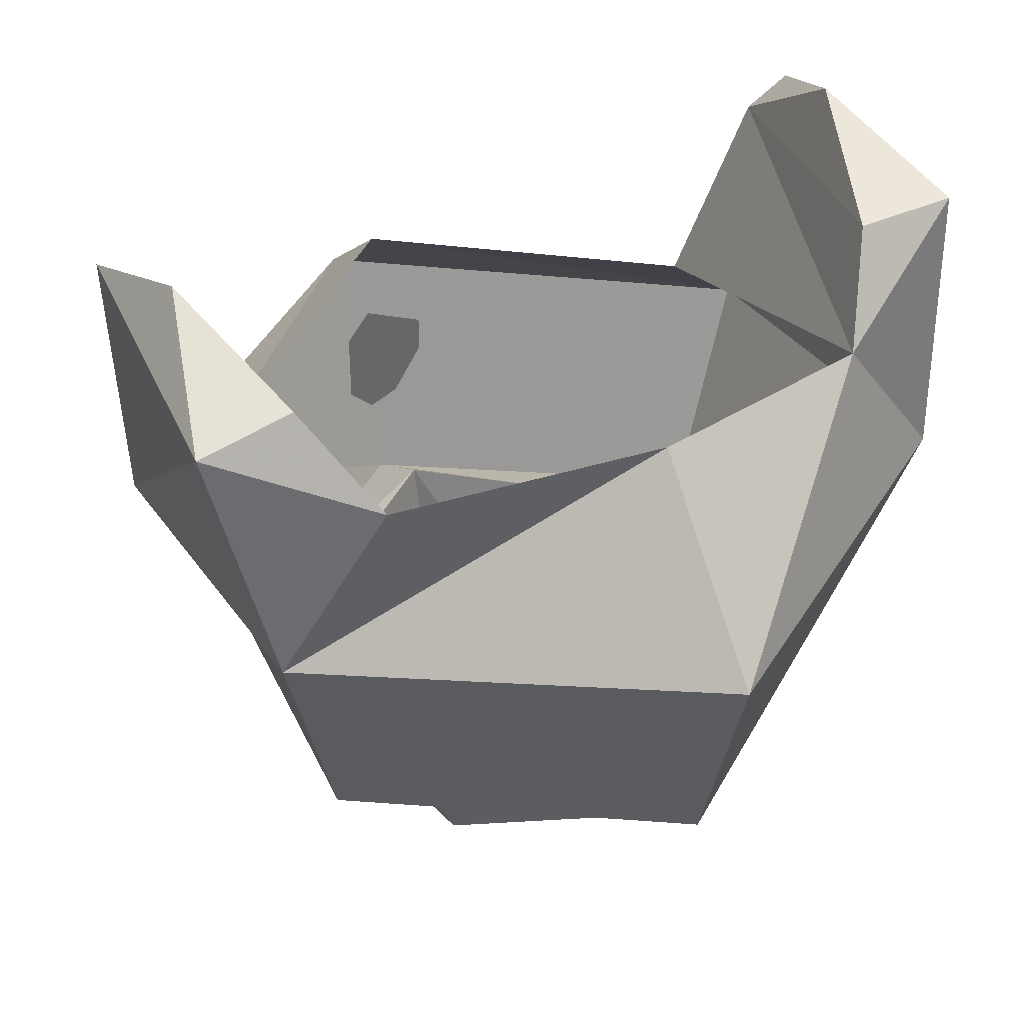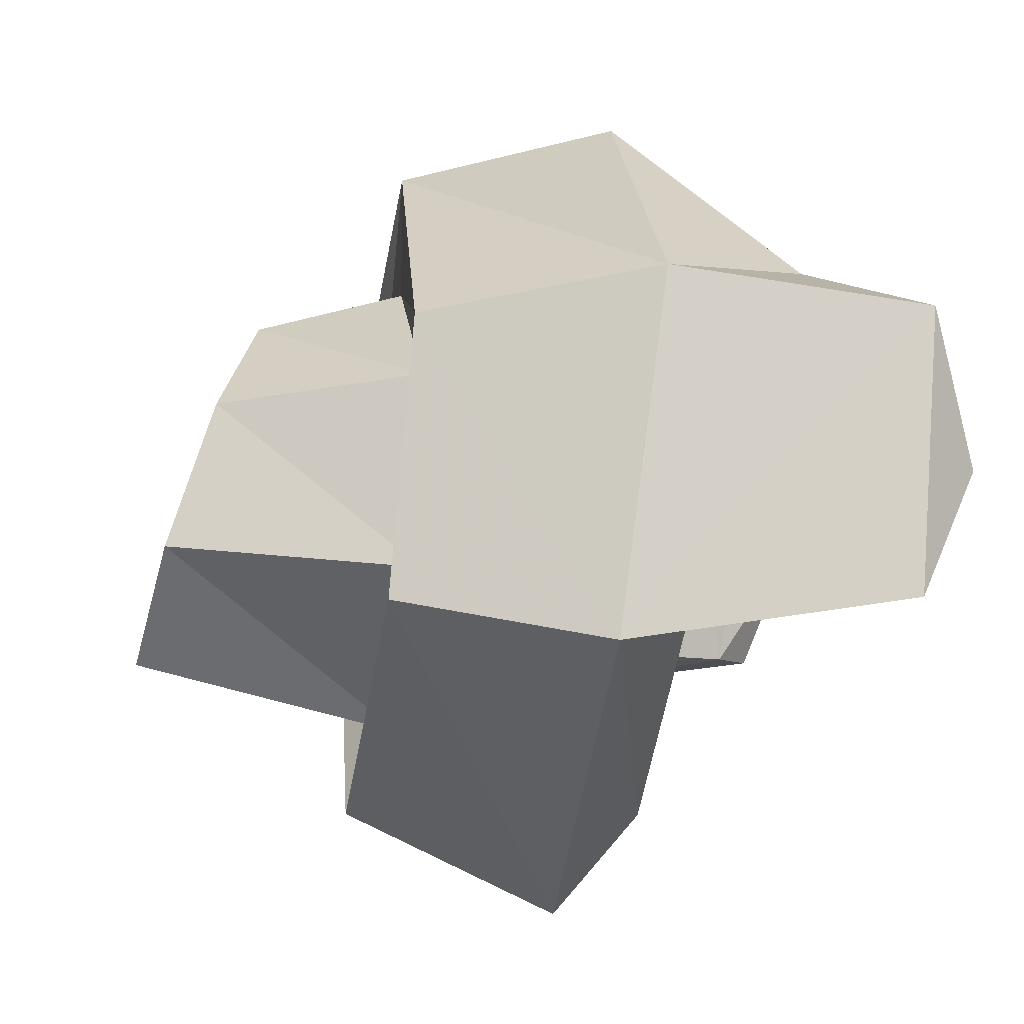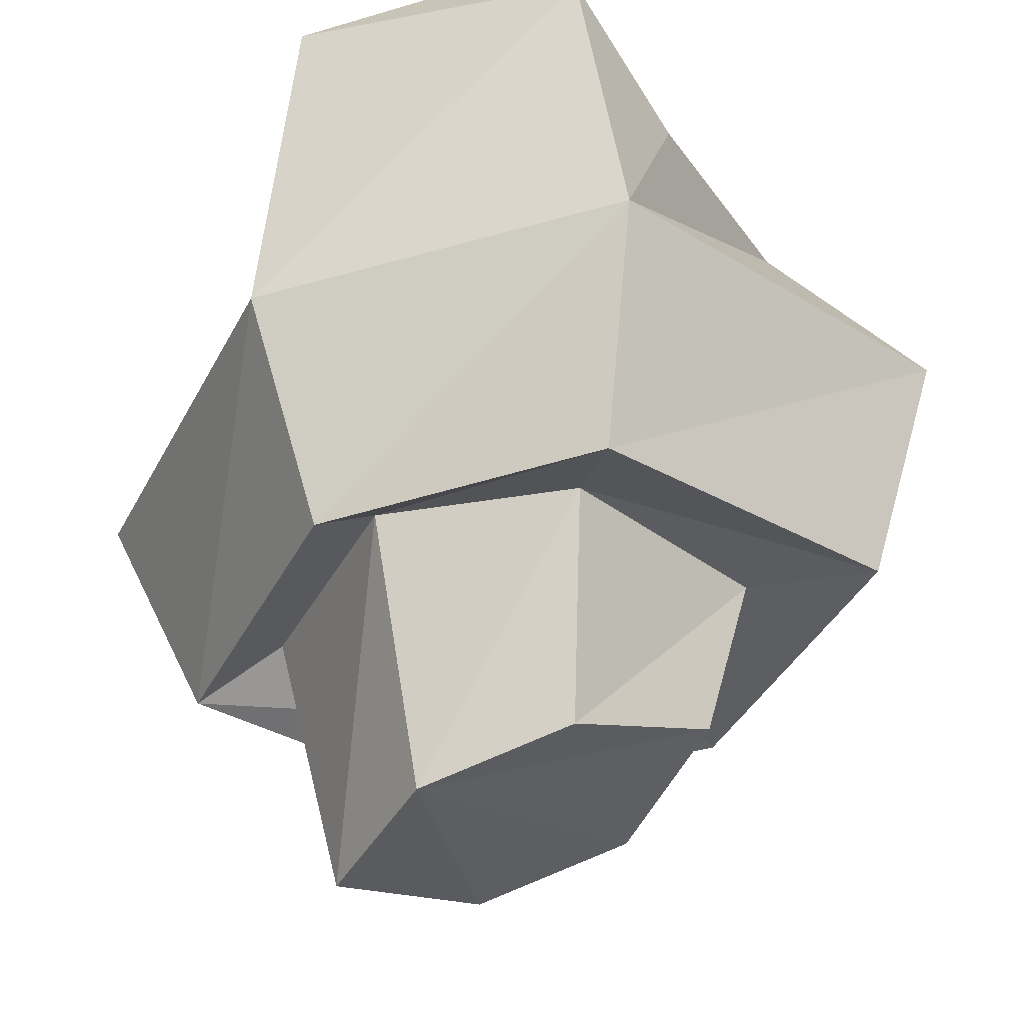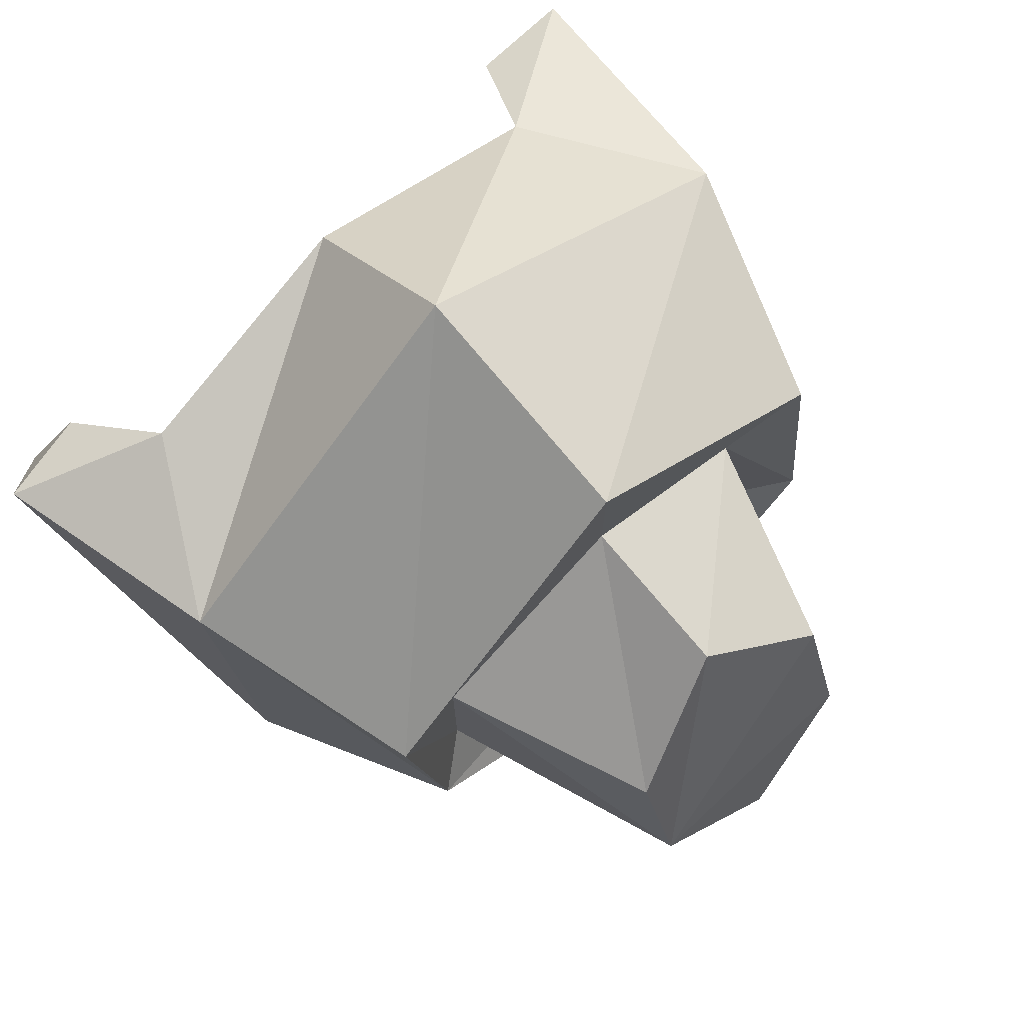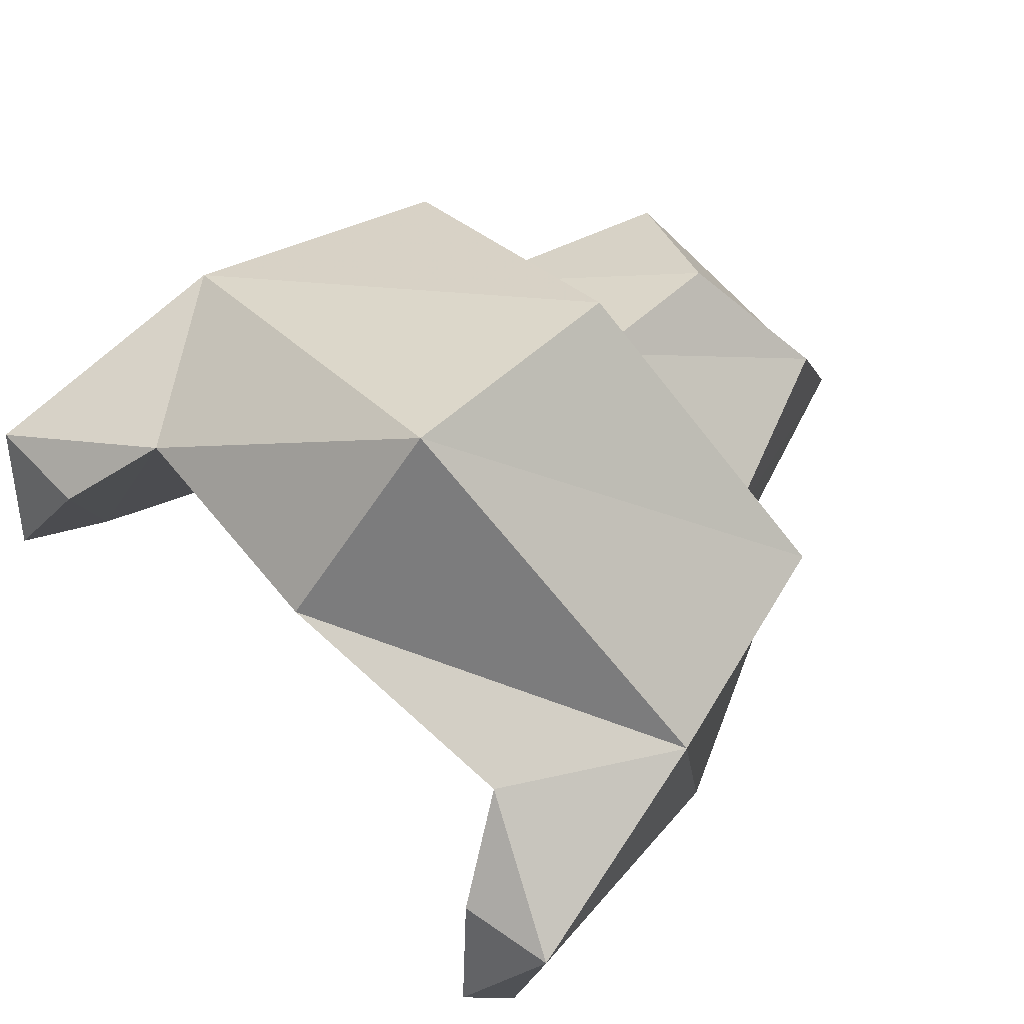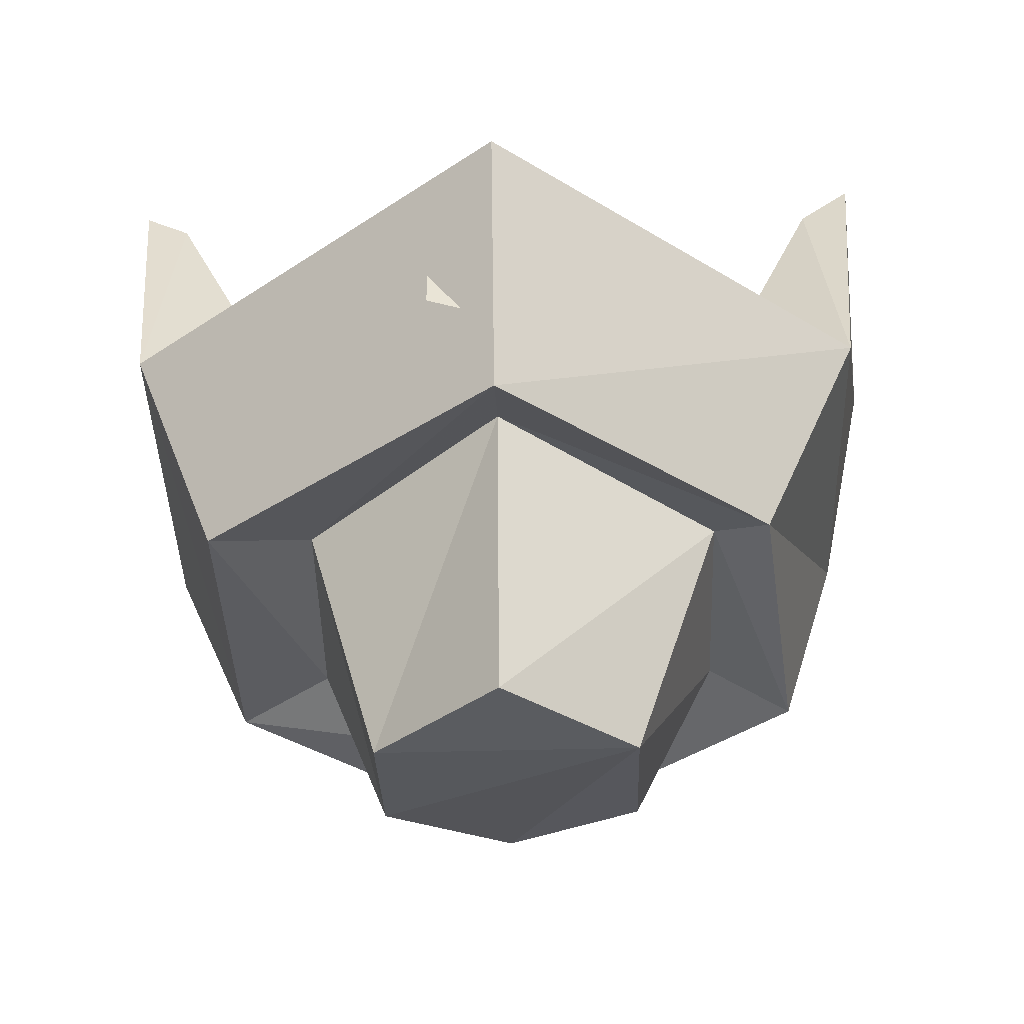
<metadata>
{"format":"obj","ext":"obj","renderer":"f3d","projection":"perspective","resolution":1024,"background":"white","views":[{"elev":40.8,"azim":-28.4,"up":"+Y"},{"elev":-8.3,"azim":80.7,"up":"+Z"},{"elev":-34.7,"azim":-76.8,"up":"+Y"},{"elev":75.3,"azim":-43.0,"up":"+Z"},{"elev":71.5,"azim":-134.3,"up":"+Z"},{"elev":-46.3,"azim":-178.3,"up":"+Y"}]}
</metadata>
<code>
v -0.007812 -0.4219 0.4688
v 0.4453 -0.4453 0.1641
v 0.2969 -0.2344 0.1953
v -0.007812 -0.2031 0.2734
v -0.4453 -0.4453 0.1641
v -0.3672 -0.7422 0.1172
v -0.007812 -0.7188 0.3828
v 0.3359 -0.7422 0.1172
v 0.4453 -0.5078 -0.2969
v 0.4766 -0.1172 0.1172
v 0.3516 -0.1172 0.1172
v 0.4219 -0.1719 -0.2422
v 0.3203 -0.3906 -0.2422
v -0.007812 -0.3906 -0.4922
v -0.007812 -0.5078 -0.625
v -0.3203 -0.3906 -0.2422
v -0.4453 -0.5078 -0.2969
v -0.4141 -0.1719 -0.2422
v -0.3203 -0.2344 0.1953
v -0.3906 -0.1172 0.1172
v -0.5078 -0.1406 0.1172
v -0.007812 -0.7188 0.2188
v 0.2266 -0.7188 0.0625
v 0.3438 -0.7734 -0.2422
v -0.007812 -0.7891 -0.4922
v -0.3281 -0.7656 -0.2422
v -0.4766 -0.1172 -0.2422
v -0.4453 -0.05469 -0.07812
v 0.2266 -0.7188 -0.1875
v -0.007812 -0.7188 -0.3828
v -0.2656 -0.7188 -0.1875
v -0.2656 -0.7188 0.0625
v -0.1641 -1.039 -0.1562
v -0.1641 -0.9766 0.03125
v -0.007812 -0.9141 0.1641
v 0.1406 -0.9766 0.03125
v 0.1406 -1.039 -0.1562
v -0.007812 -1.07 -0.2969
v 0.4766 -0.1406 -0.2422
v 0.4219 -0.05469 -0.07812
v -0.007812 -0.6953 -0.5156
v -0.03906 -0.5703 -0.5156
v -0.007812 -0.5312 -0.5156
v 0.07031 -0.5703 -0.5156
v 0.07031 -0.6641 -0.5156
v -0.03906 -0.6641 -0.5156
f 1 2 3
f 1 3 4
f 1 4 5
f 1 5 6
f 1 6 7
f 1 7 2
f 2 7 8
f 2 8 9
f 2 9 10
f 2 10 3
f 3 10 11
f 3 11 12
f 3 12 13
f 13 12 9
f 13 9 14
f 14 9 15
f 14 15 16
f 16 15 17
f 16 17 18
f 16 18 19
f 19 18 20
f 19 20 21
f 19 21 5
f 19 5 4
f 8 7 22
f 8 22 23
f 8 23 24
f 8 24 9
f 9 24 15
f 15 24 25
f 15 25 17
f 17 25 26
f 17 26 5
f 17 5 21
f 17 21 27
f 17 27 18
f 18 27 28
f 18 28 20
f 20 28 21
f 21 28 27
f 24 23 29
f 24 29 25
f 25 29 30
f 25 30 26
f 26 30 31
f 26 31 6
f 26 6 5
f 32 22 7
f 32 7 6
f 32 6 31
f 39 12 40
f 39 40 10
f 39 10 9
f 39 9 12
f 11 10 40
f 11 40 12
f 32 31 33
f 32 33 34
f 32 34 22
f 22 34 35
f 22 35 23
f 23 35 36
f 23 36 29
f 29 36 37
f 29 37 30
f 30 37 38
f 30 38 31
f 31 38 33
f 33 38 37
f 33 37 36
f 33 36 35
f 33 35 34
f 41 42 43
f 41 43 44
f 41 44 45
f 41 46 42

</code>
